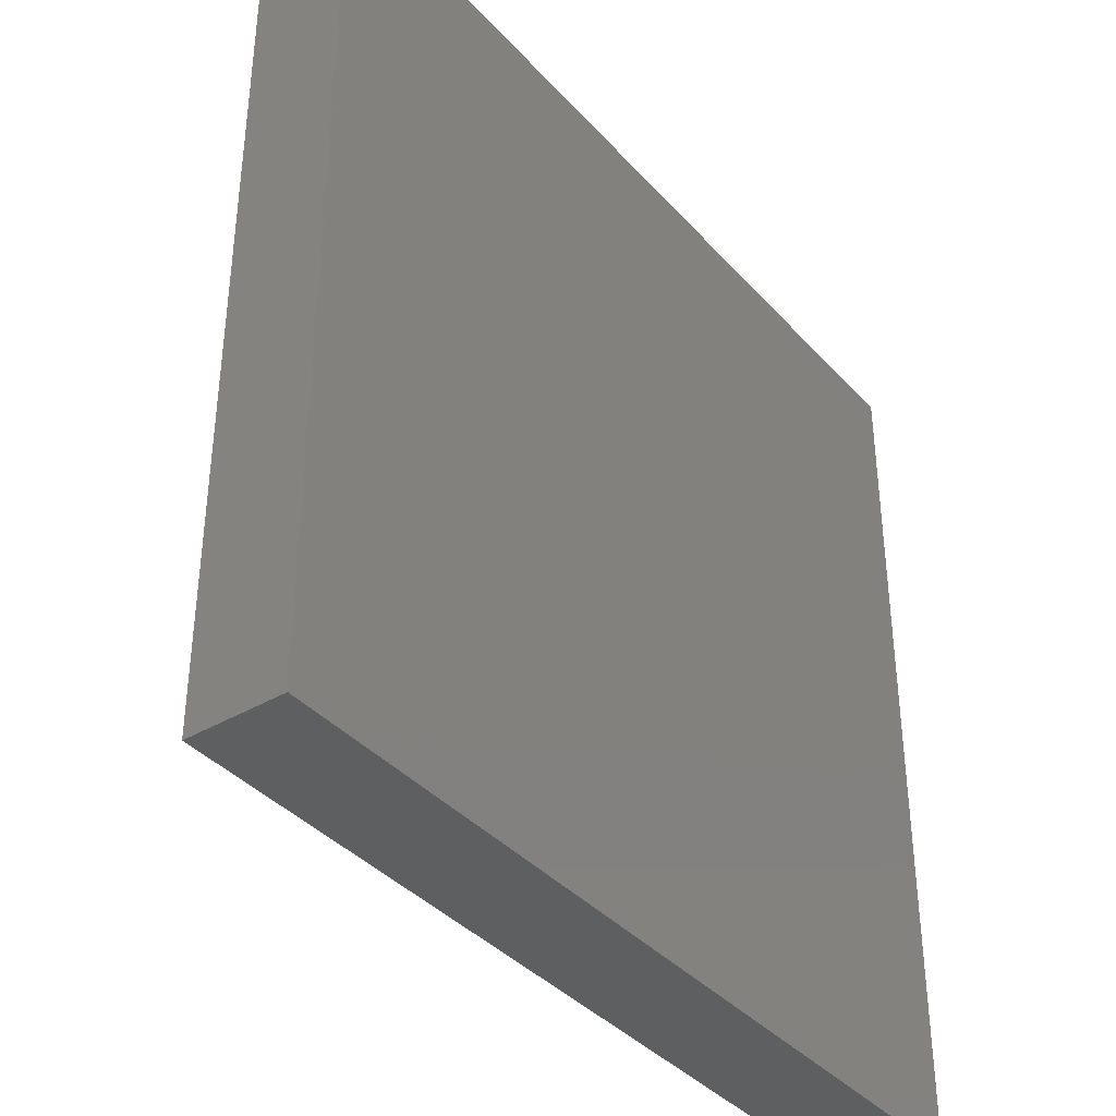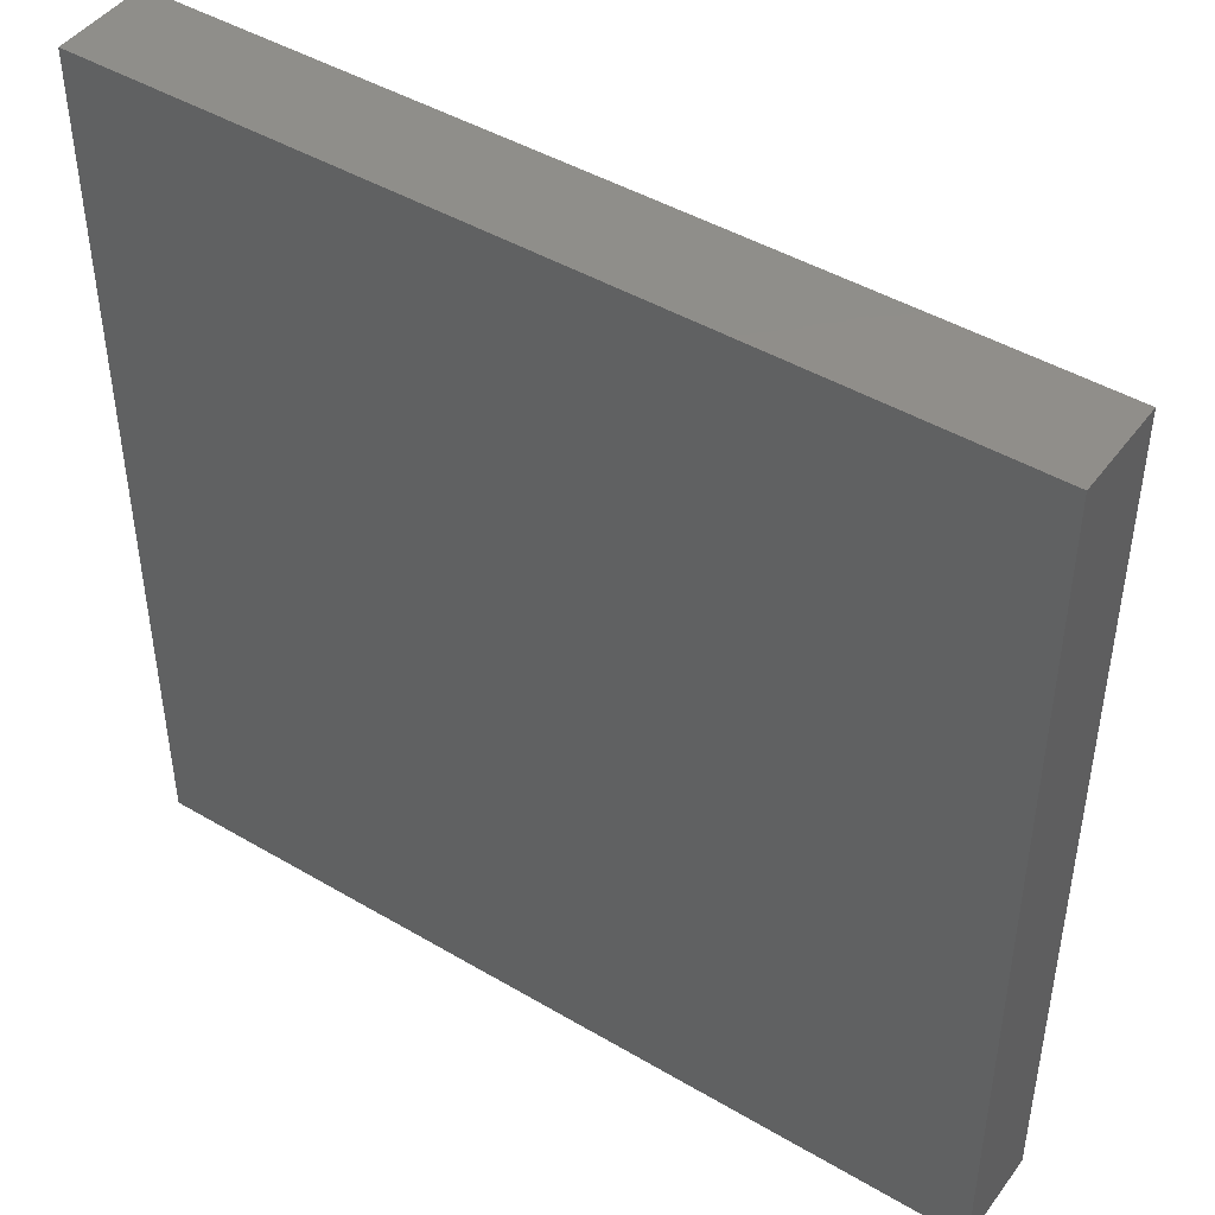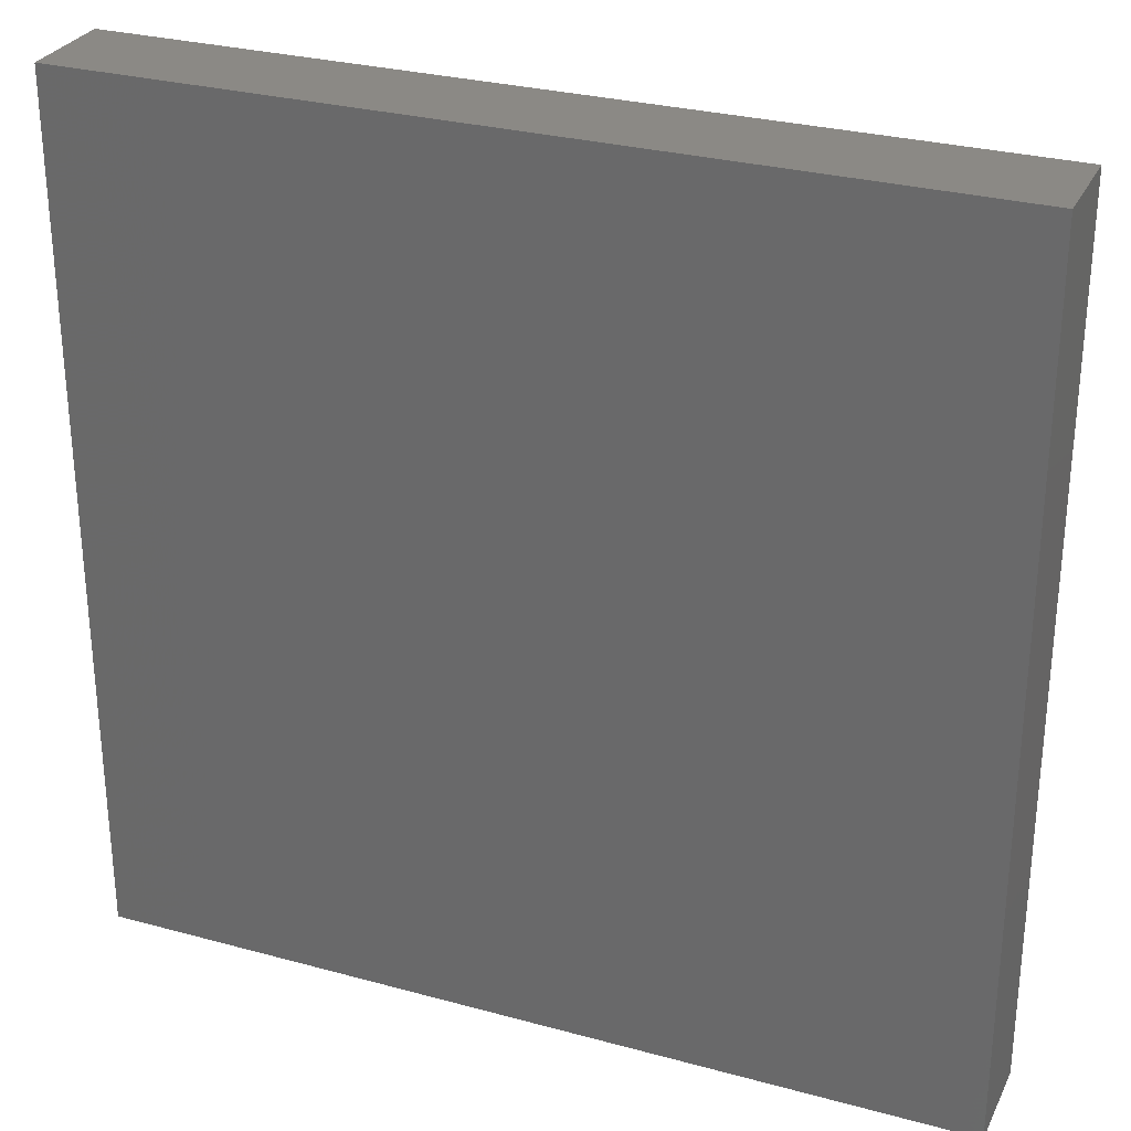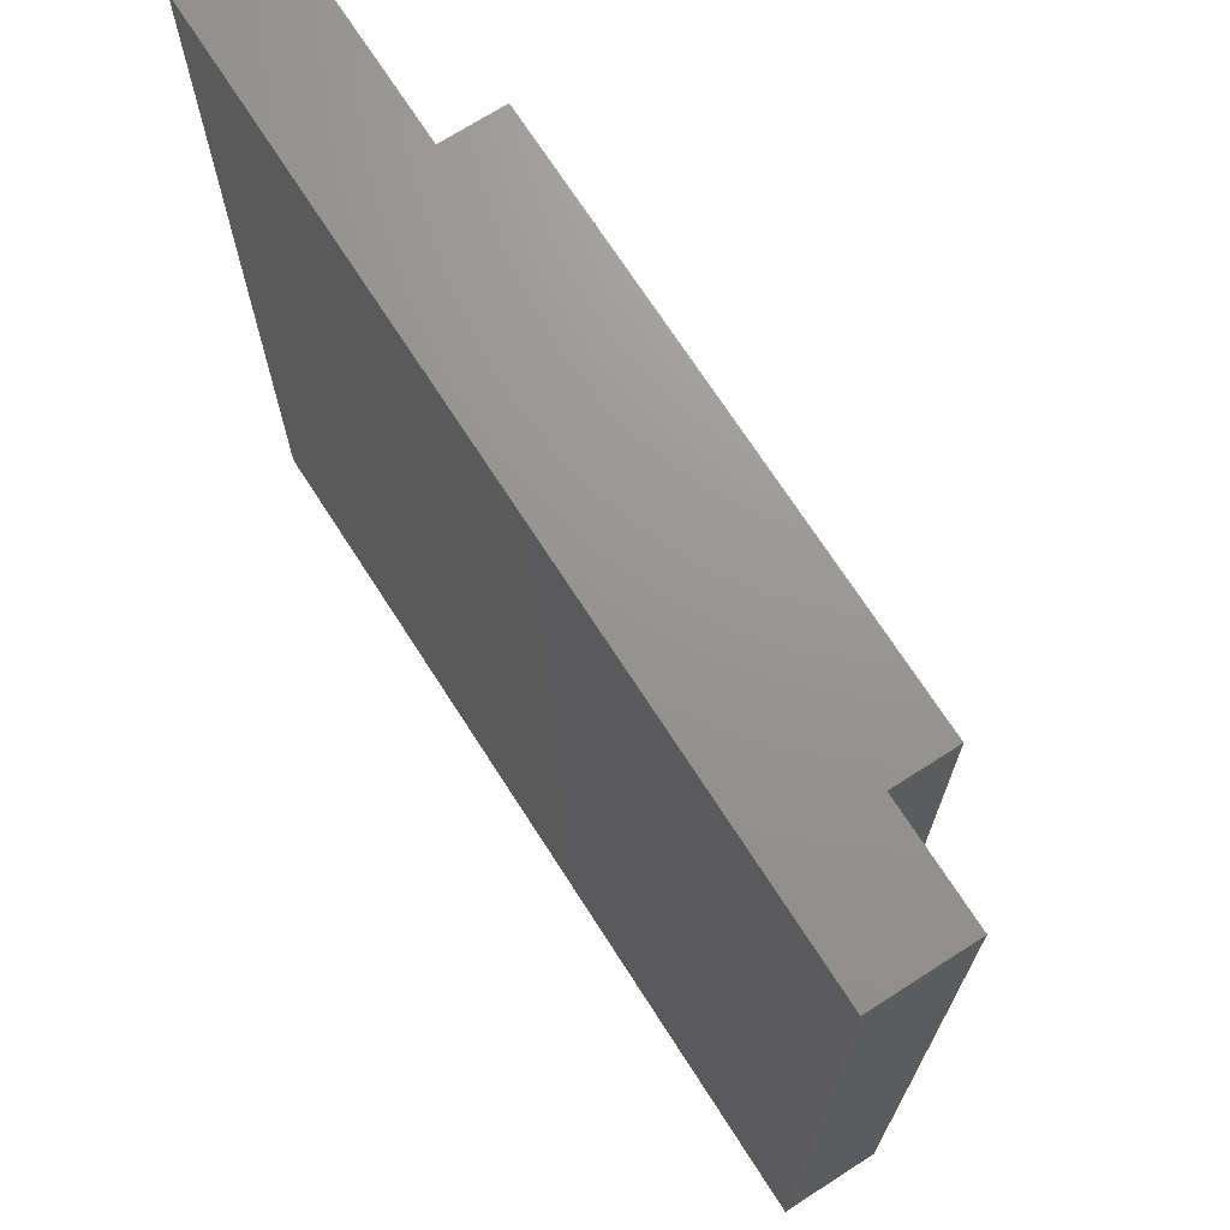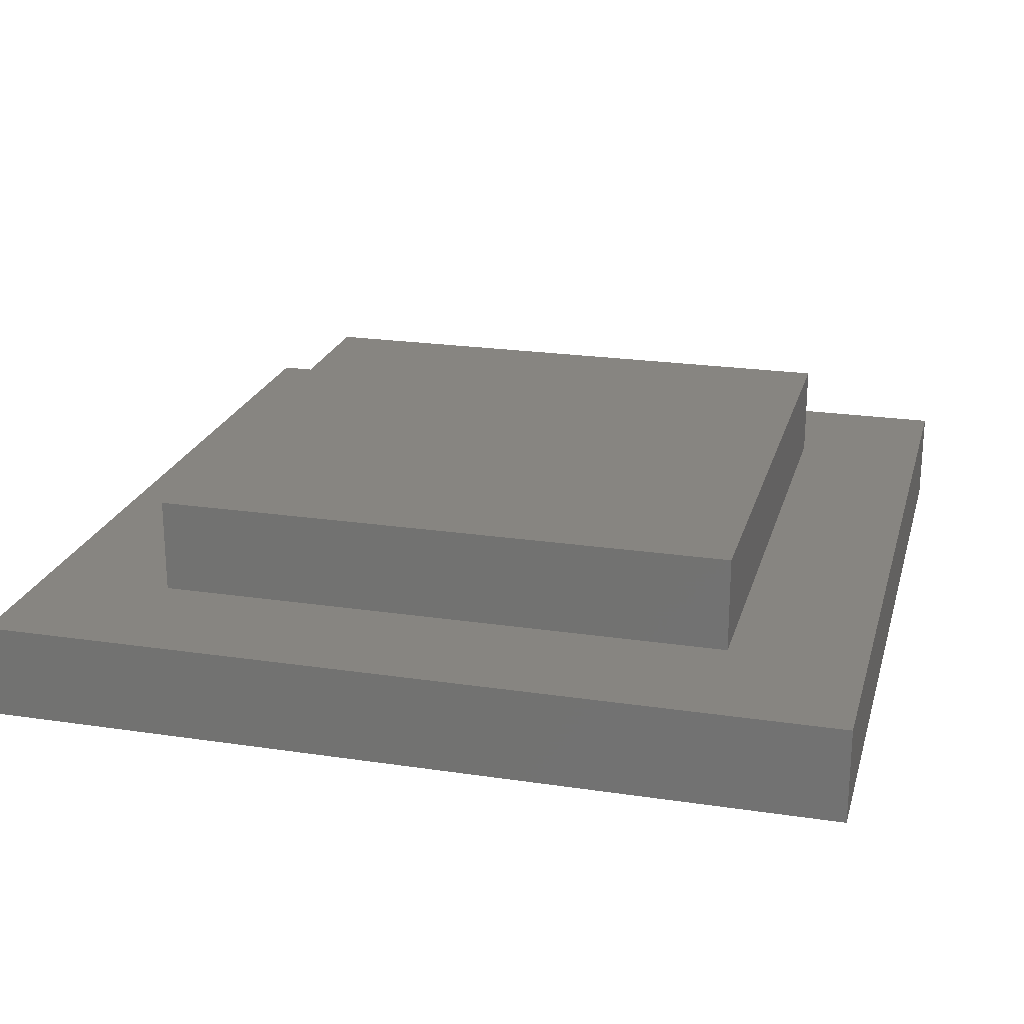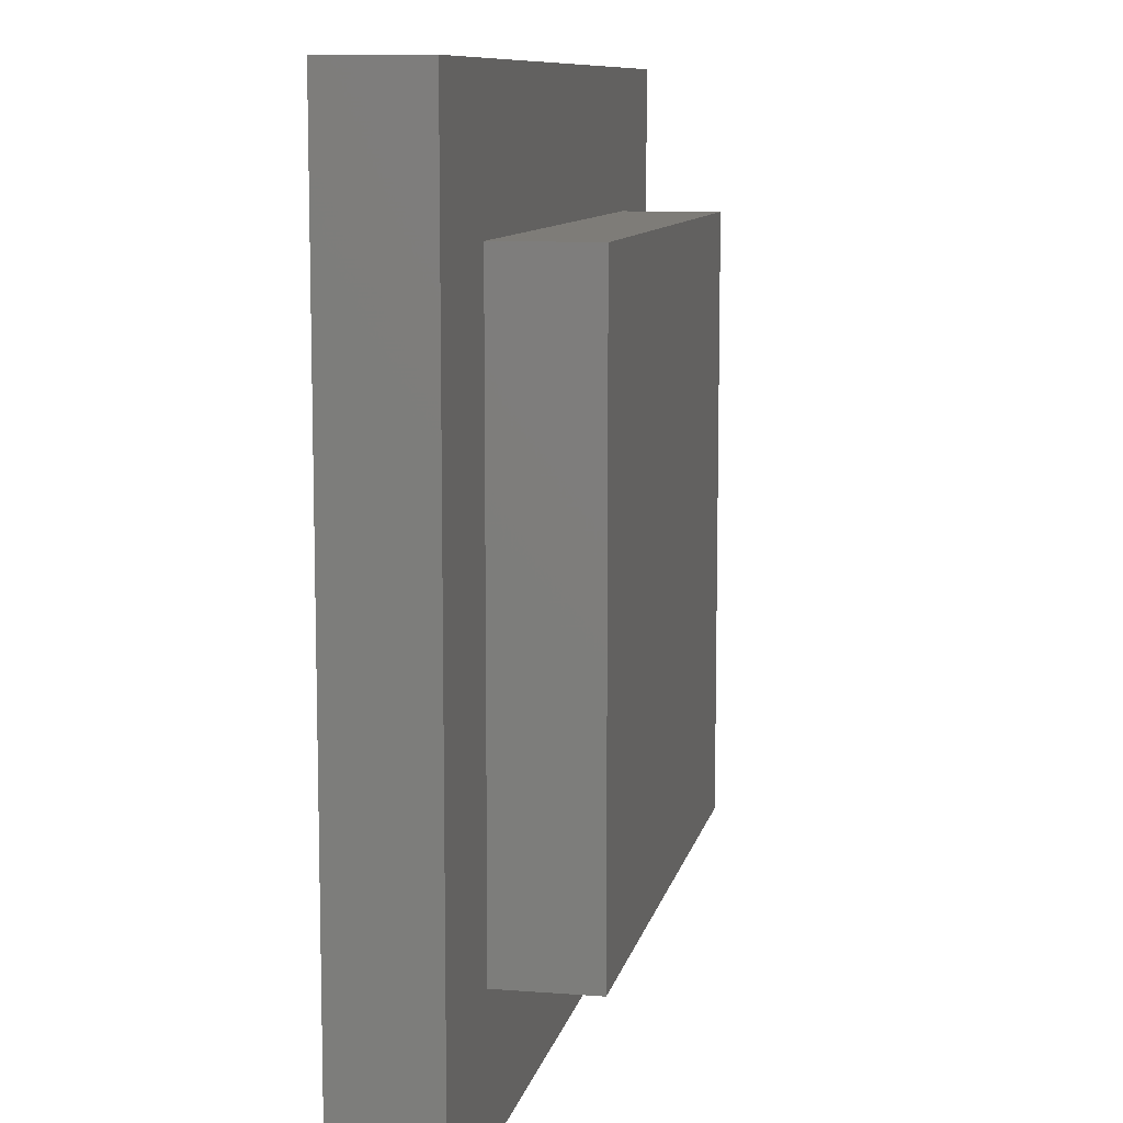
<metadata>
{"format":"stl","ext":"stl","renderer":"f3d","projection":"perspective","resolution":1024,"background":"white","views":[{"elev":-38.2,"azim":126.7,"up":"+Y"},{"elev":45.4,"azim":-145.8,"up":"+Y"},{"elev":29.0,"azim":-157.9,"up":"+Y"},{"elev":70.7,"azim":-122.7,"up":"+Y"},{"elev":22.1,"azim":-75.4,"up":"+Z"},{"elev":9.6,"azim":-78.5,"up":"+Y"}]}
</metadata>
<code>
# stl→obj: 16 verts, 28 faces
v 90 0 10
v 90 90 0
v 90 90 10
v 90 0 0
v 75.76 75.76 10
v 14.24 75.76 10
v 0 90 10
v 14.24 14.24 10
v 75.76 14.24 10
v 0 0 10
v 0 0 0
v 0 90 0
v 14.24 75.76 20
v 14.24 14.24 20
v 75.76 75.76 20
v 75.76 14.24 20
f 1 2 3
f 2 1 4
f 3 5 1
f 3 6 5
f 6 7 8
f 7 6 3
f 9 1 5
f 8 1 9
f 8 10 1
f 10 8 7
f 11 7 12
f 7 11 10
f 2 7 3
f 7 2 12
f 11 1 10
f 1 11 4
f 8 13 6
f 13 8 14
f 5 13 15
f 13 5 6
f 16 5 15
f 5 16 9
f 13 16 15
f 16 13 14
f 8 16 14
f 16 8 9
f 11 2 4
f 2 11 12

</code>
